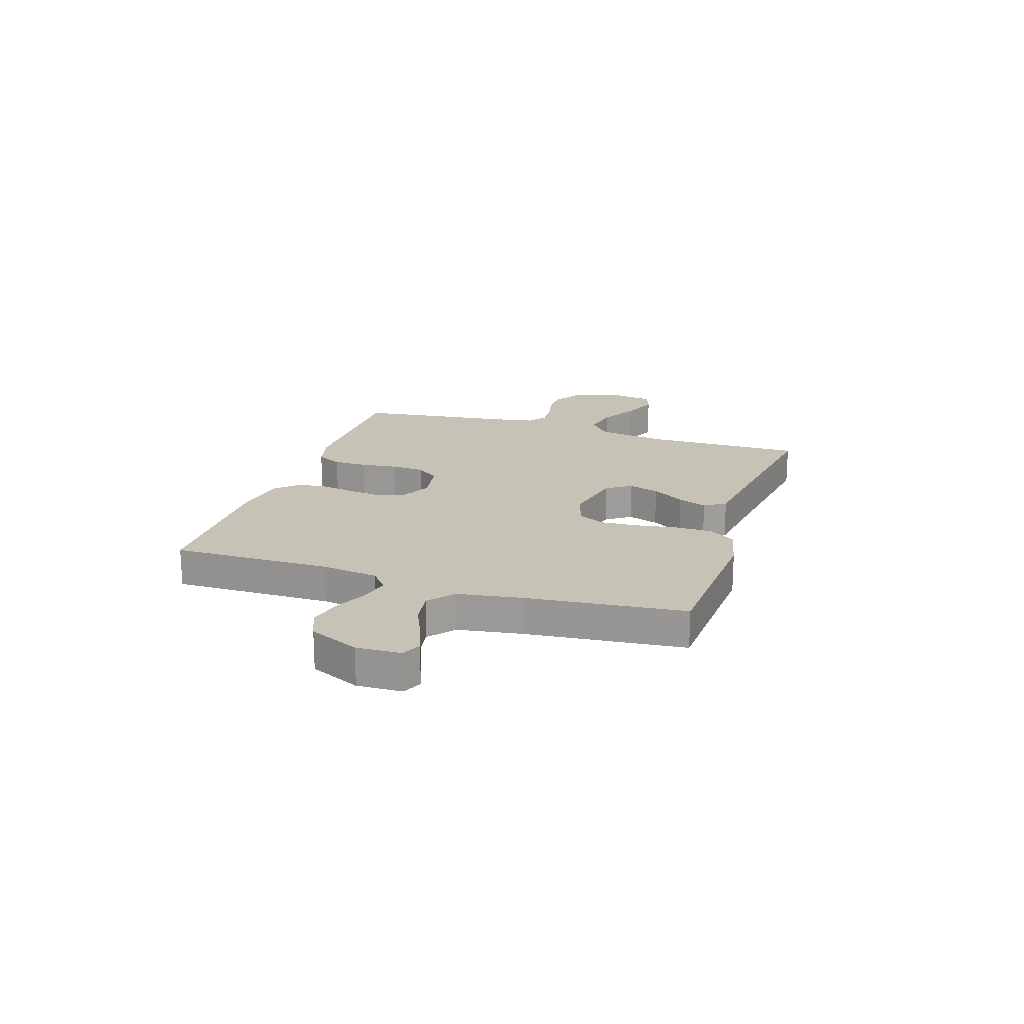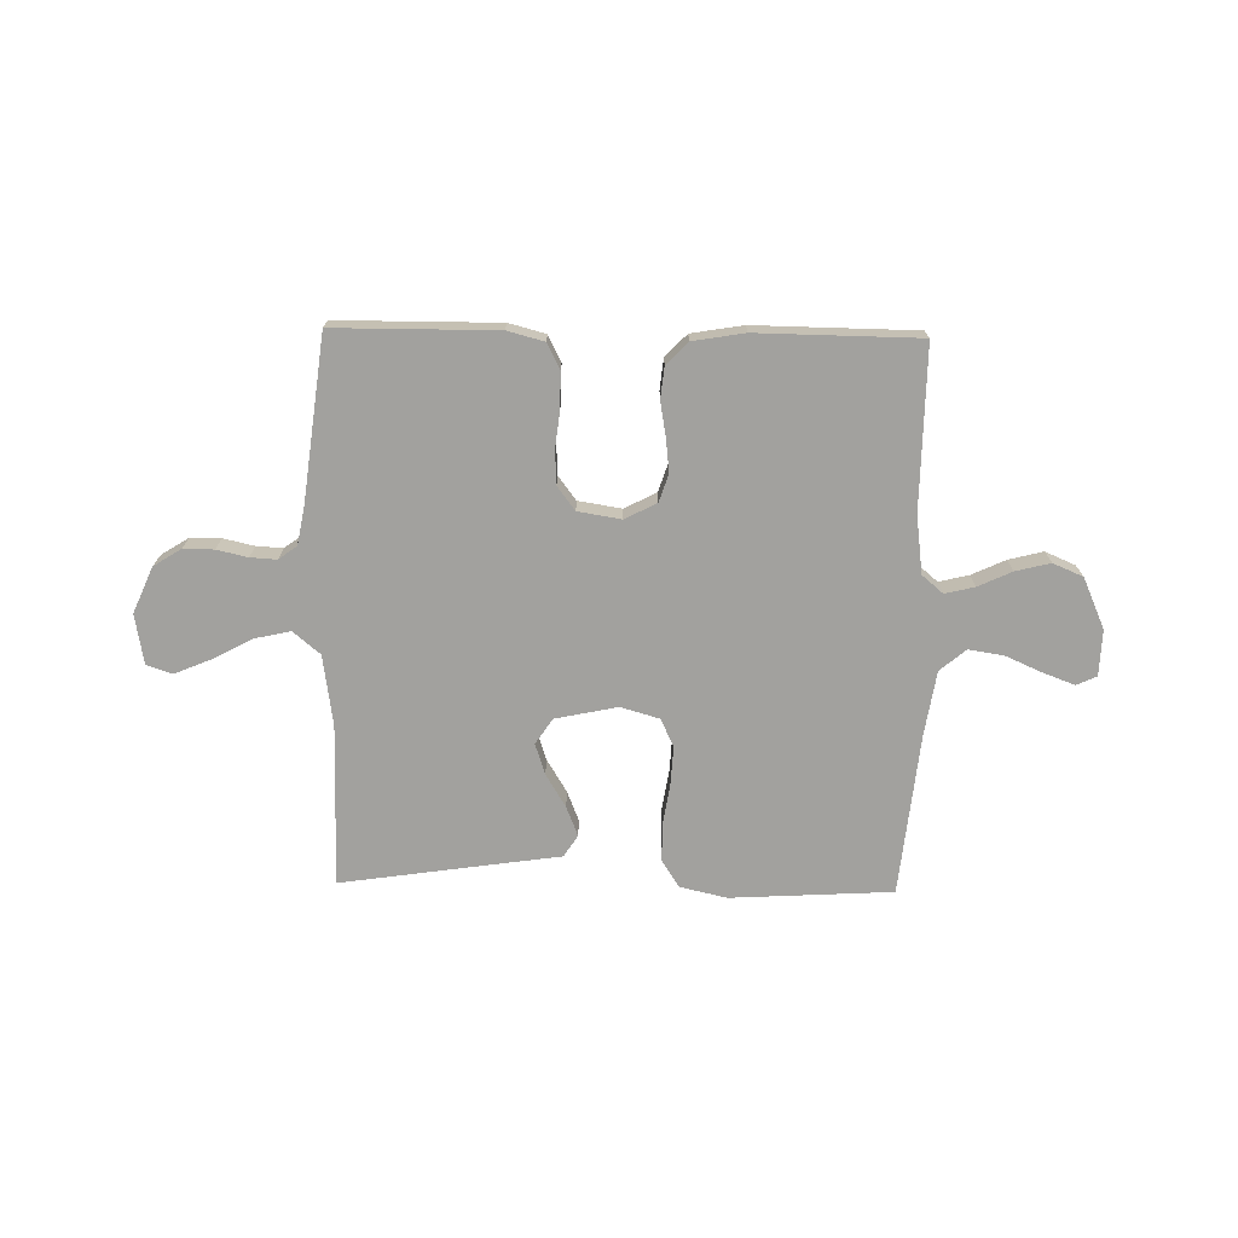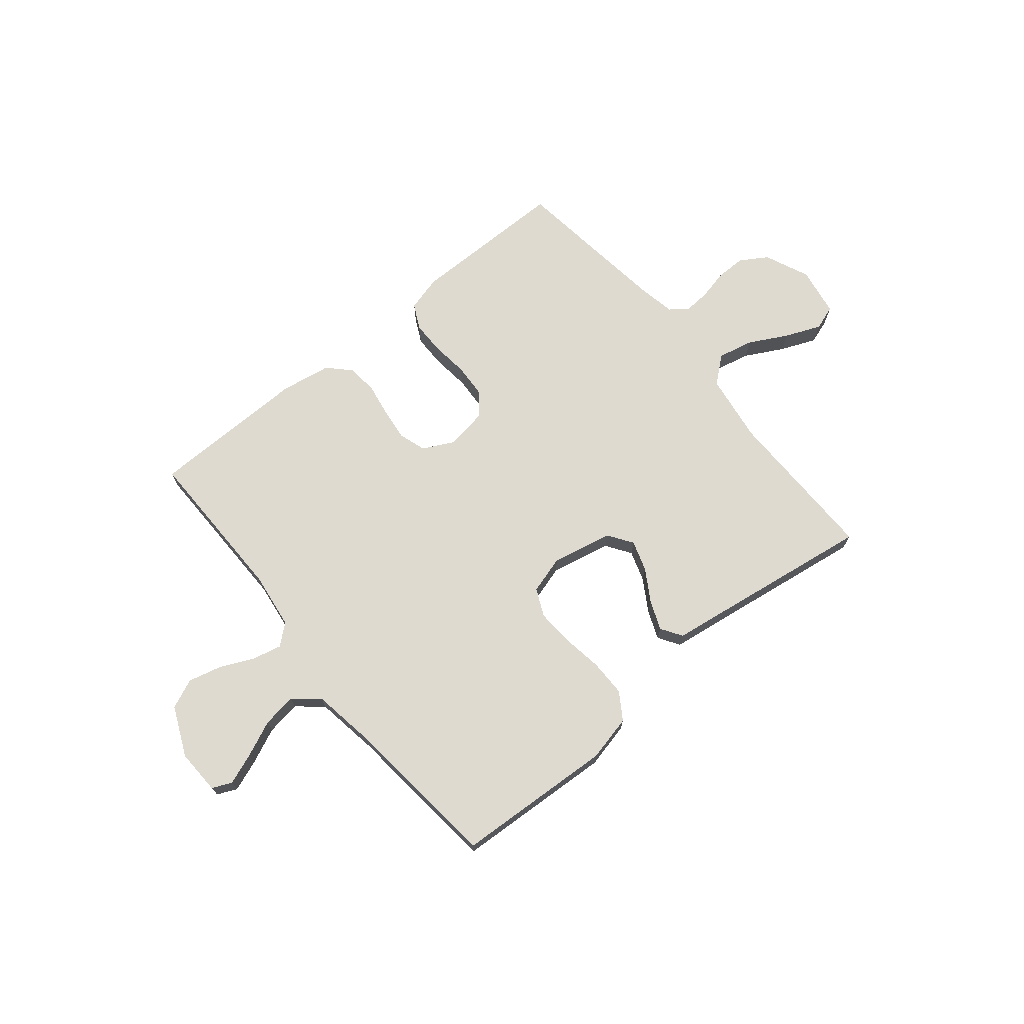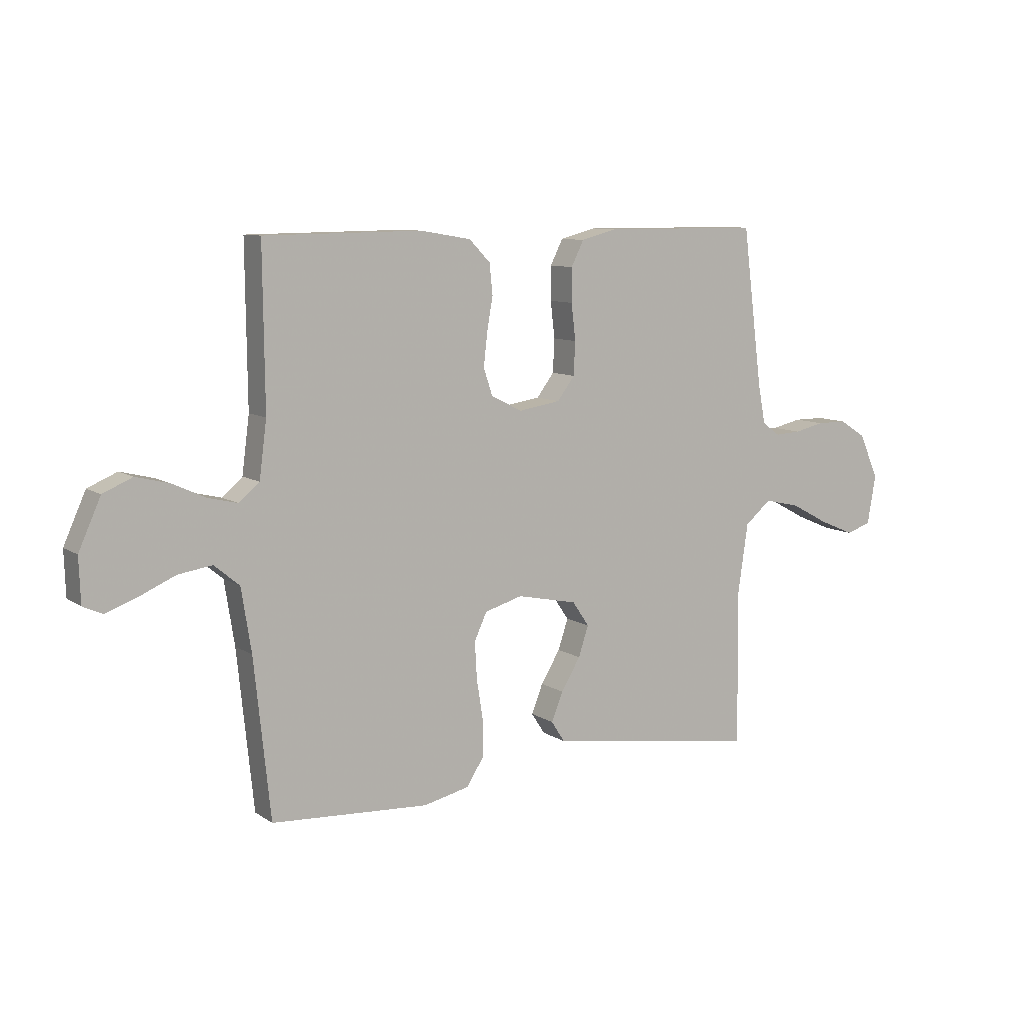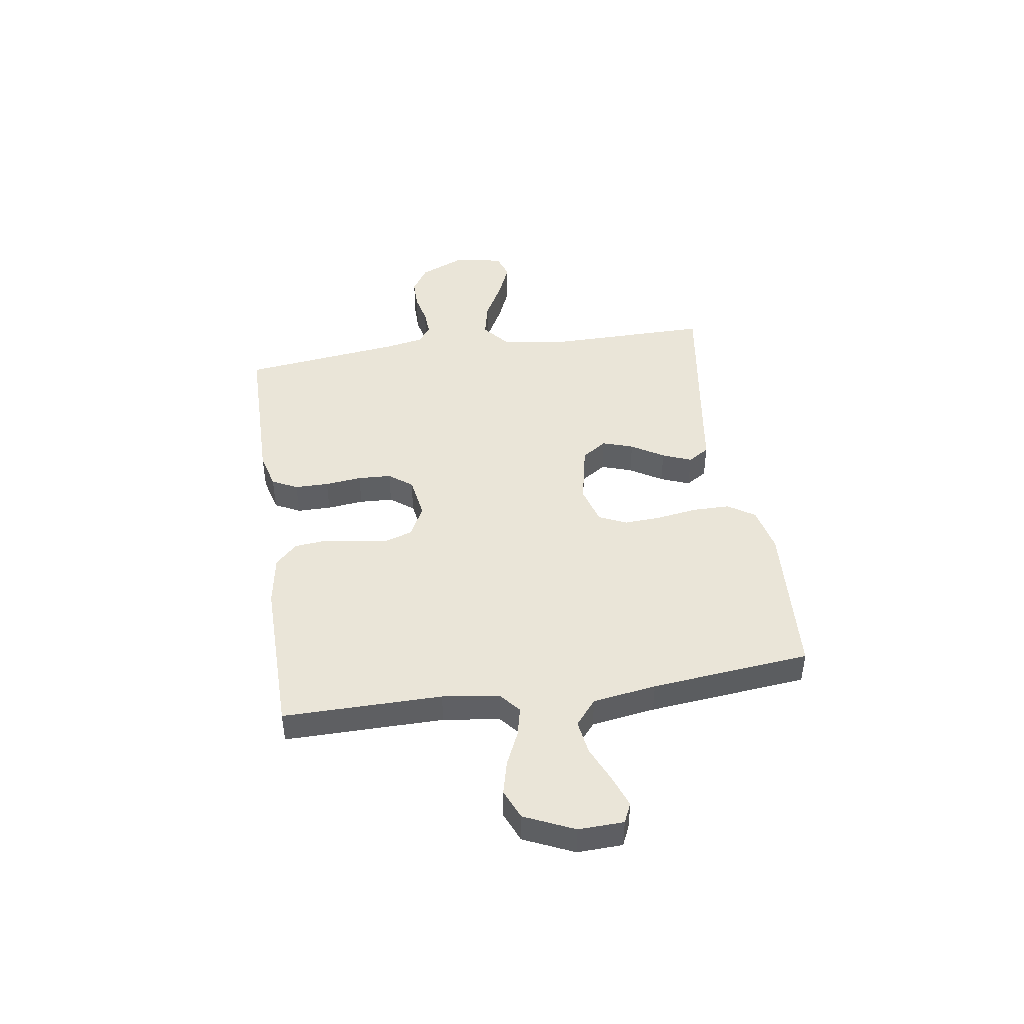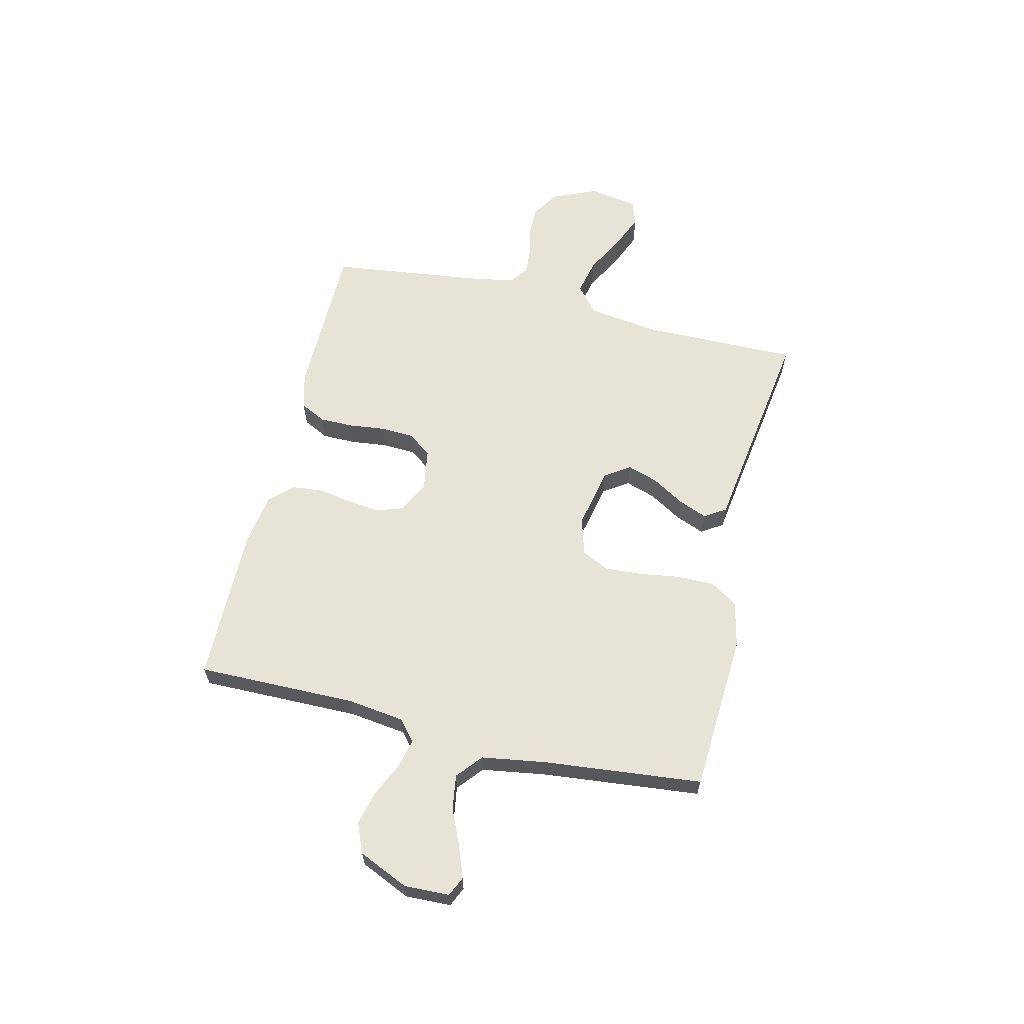
<metadata>
{"format":"obj","ext":"obj","renderer":"f3d","projection":"perspective","resolution":1024,"background":"white","views":[{"elev":19.2,"azim":108.0,"up":"+Y"},{"elev":-72.0,"azim":-1.0,"up":"+Y"},{"elev":70.9,"azim":140.6,"up":"+Y"},{"elev":9.2,"azim":148.6,"up":"+Z"},{"elev":44.9,"azim":81.6,"up":"+Y"},{"elev":62.2,"azim":103.5,"up":"+Y"}]}
</metadata>
<code>
v -0.5 0.07 -0.5
v -0.497 0.07 -0.2
v -0.516 0.07 -0.069
v -0.566 0.07 -0.027
v -0.634 0.07 -0.042
v -0.707 0.07 -0.081
v -0.774 0.07 -0.109
v -0.821 0.07 -0.093
v -0.837 0.07 0
v -0.8 0.07 0.085
v -0.749 0.07 0.117
v -0.692 0.07 0.117
v -0.635 0.07 0.104
v -0.586 0.07 0.101
v -0.552 0.07 0.126
v -0.538 0.07 0.2
v -0.5 0.07 0.5
v -0.2 0.07 0.501
v -0.132 0.07 0.483
v -0.108 0.07 0.435
v -0.108 0.07 0.371
v -0.116 0.07 0.302
v -0.113 0.07 0.239
v -0.08 0.07 0.195
v 0 0.07 0.182
v 0.059 0.07 0.212
v 0.076 0.07 0.263
v 0.069 0.07 0.325
v 0.058 0.07 0.389
v 0.064 0.07 0.447
v 0.104 0.07 0.488
v 0.2 0.07 0.504
v 0.5 0.07 0.5
v 0.497 0.07 0.2
v 0.511 0.07 0.093
v 0.55 0.07 0.06
v 0.605 0.07 0.073
v 0.668 0.07 0.102
v 0.732 0.07 0.118
v 0.788 0.07 0.094
v 0.83 0.07 0
v 0.827 0.07 -0.085
v 0.79 0.07 -0.102
v 0.731 0.07 -0.08
v 0.663 0.07 -0.05
v 0.598 0.07 -0.04
v 0.55 0.07 -0.08
v 0.531 0.07 -0.2
v 0.5 0.07 -0.5
v 0.2 0.07 -0.517
v 0.113 0.07 -0.497
v 0.08 0.07 -0.446
v 0.08 0.07 -0.376
v 0.092 0.07 -0.299
v 0.096 0.07 -0.229
v 0.072 0.07 -0.177
v 0 0.07 -0.156
v -0.115 0.07 -0.18
v -0.147 0.07 -0.227
v -0.128 0.07 -0.285
v -0.091 0.07 -0.346
v -0.069 0.07 -0.401
v -0.095 0.07 -0.441
v -0.2 0.07 -0.456
v -0.5 0 -0.5
v -0.497 0 -0.2
v -0.516 0 -0.069
v -0.566 0 -0.027
v -0.634 0 -0.042
v -0.707 0 -0.081
v -0.774 0 -0.109
v -0.821 0 -0.093
v -0.837 0 0
v -0.8 0 0.085
v -0.749 0 0.117
v -0.692 0 0.117
v -0.635 0 0.104
v -0.586 0 0.101
v -0.552 0 0.126
v -0.538 0 0.2
v -0.5 0 0.5
v -0.2 0 0.501
v -0.132 0 0.483
v -0.108 0 0.435
v -0.108 0 0.371
v -0.116 0 0.302
v -0.113 0 0.239
v -0.08 0 0.195
v 0 0 0.182
v 0.059 0 0.212
v 0.076 0 0.263
v 0.069 0 0.325
v 0.058 0 0.389
v 0.064 0 0.447
v 0.104 0 0.488
v 0.2 0 0.504
v 0.5 0 0.5
v 0.497 0 0.2
v 0.511 0 0.093
v 0.55 0 0.06
v 0.605 0 0.073
v 0.668 0 0.102
v 0.732 0 0.118
v 0.788 0 0.094
v 0.83 0 0
v 0.827 0 -0.085
v 0.79 0 -0.102
v 0.731 0 -0.08
v 0.663 0 -0.05
v 0.598 0 -0.04
v 0.55 0 -0.08
v 0.531 0 -0.2
v 0.5 0 -0.5
v 0.2 0 -0.517
v 0.113 0 -0.497
v 0.08 0 -0.446
v 0.08 0 -0.376
v 0.092 0 -0.299
v 0.096 0 -0.229
v 0.072 0 -0.177
v 0 0 -0.156
v -0.115 0 -0.18
v -0.147 0 -0.227
v -0.128 0 -0.285
v -0.091 0 -0.346
v -0.069 0 -0.401
v -0.095 0 -0.441
v -0.2 0 -0.456
f 61 62 63 64
f 60 61 64 1
f 59 60 1 2
f 58 59 2 3
f 57 58 3 4
f 51 52 53 54
f 51 54 55
f 48 49 50 51
f 47 48 51 55
f 46 47 55 56
f 42 43 44 45
f 40 41 42 45
f 40 45 46
f 37 38 39 40
f 36 37 40 46
f 35 36 46 56
f 31 32 33 34
f 28 29 30 31
f 27 28 31 34
f 26 27 34 35
f 19 20 21 22
f 19 22 23
f 16 17 18 19
f 15 16 19 23
f 14 15 23 24
f 10 11 12 13
f 10 13 14
f 9 10 14
f 5 6 7 8
f 5 8 9 14
f 26 35 56 57
f 25 26 57
f 25 57 4
f 14 24 25
f 4 5 14 25
f 128 127 126 125
f 65 128 125 124
f 66 65 124 123
f 67 66 123 122
f 68 67 122 121
f 118 117 116 115
f 119 118 115
f 115 114 113 112
f 119 115 112 111
f 120 119 111 110
f 109 108 107 106
f 109 106 105 104
f 110 109 104
f 104 103 102 101
f 110 104 101 100
f 120 110 100 99
f 98 97 96 95
f 95 94 93 92
f 98 95 92 91
f 99 98 91 90
f 86 85 84 83
f 87 86 83
f 83 82 81 80
f 87 83 80 79
f 88 87 79 78
f 77 76 75 74
f 78 77 74
f 78 74 73
f 72 71 70 69
f 78 73 72 69
f 121 120 99 90
f 121 90 89
f 68 121 89
f 89 88 78
f 89 78 69 68
f 1 65 66 2
f 2 66 67 3
f 3 67 68 4
f 4 68 69 5
f 5 69 70 6
f 6 70 71 7
f 7 71 72 8
f 8 72 73 9
f 9 73 74 10
f 10 74 75 11
f 11 75 76 12
f 12 76 77 13
f 13 77 78 14
f 14 78 79 15
f 15 79 80 16
f 16 80 81 17
f 17 81 82 18
f 18 82 83 19
f 19 83 84 20
f 20 84 85 21
f 21 85 86 22
f 22 86 87 23
f 23 87 88 24
f 24 88 89 25
f 25 89 90 26
f 26 90 91 27
f 27 91 92 28
f 28 92 93 29
f 29 93 94 30
f 30 94 95 31
f 31 95 96 32
f 32 96 97 33
f 33 97 98 34
f 34 98 99 35
f 35 99 100 36
f 36 100 101 37
f 37 101 102 38
f 38 102 103 39
f 39 103 104 40
f 40 104 105 41
f 41 105 106 42
f 42 106 107 43
f 43 107 108 44
f 44 108 109 45
f 45 109 110 46
f 46 110 111 47
f 47 111 112 48
f 48 112 113 49
f 49 113 114 50
f 50 114 115 51
f 51 115 116 52
f 52 116 117 53
f 53 117 118 54
f 54 118 119 55
f 55 119 120 56
f 56 120 121 57
f 57 121 122 58
f 58 122 123 59
f 59 123 124 60
f 60 124 125 61
f 61 125 126 62
f 62 126 127 63
f 63 127 128 64
f 64 128 65 1

</code>
